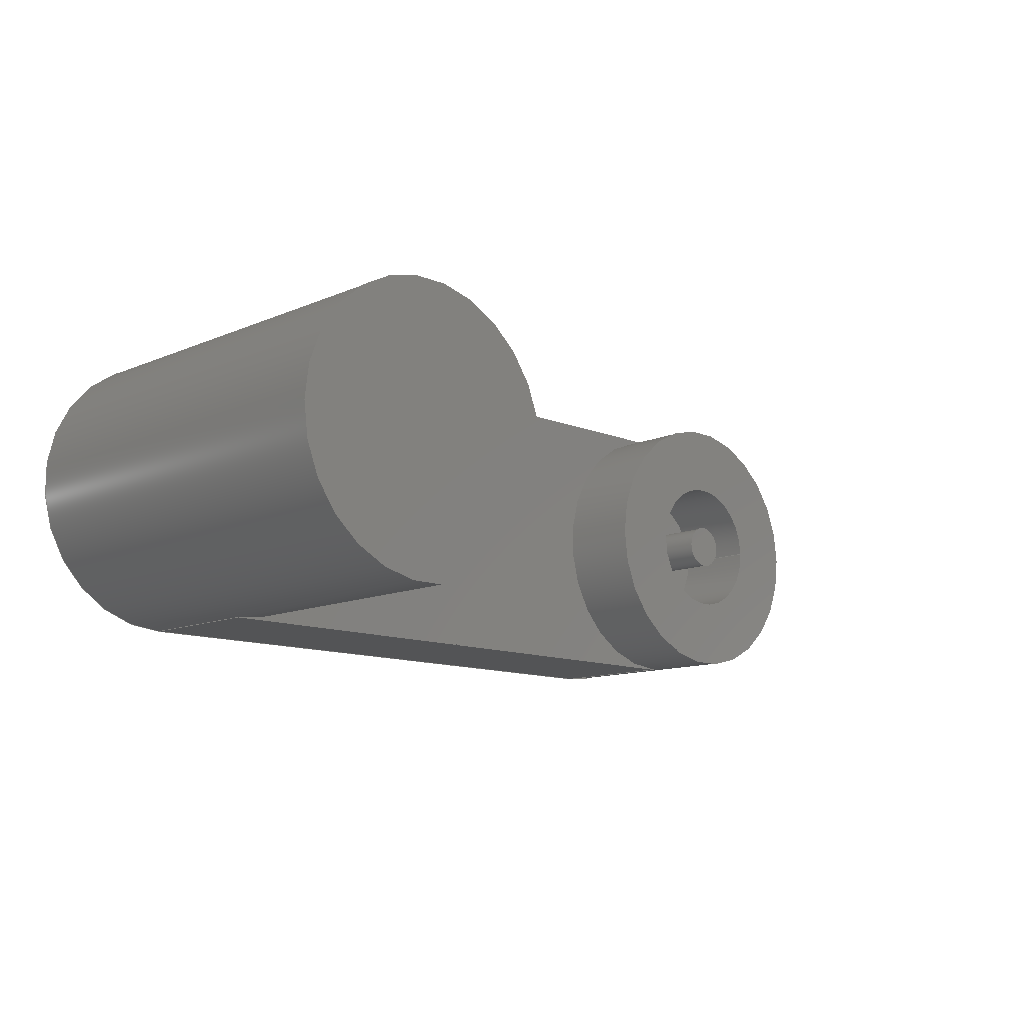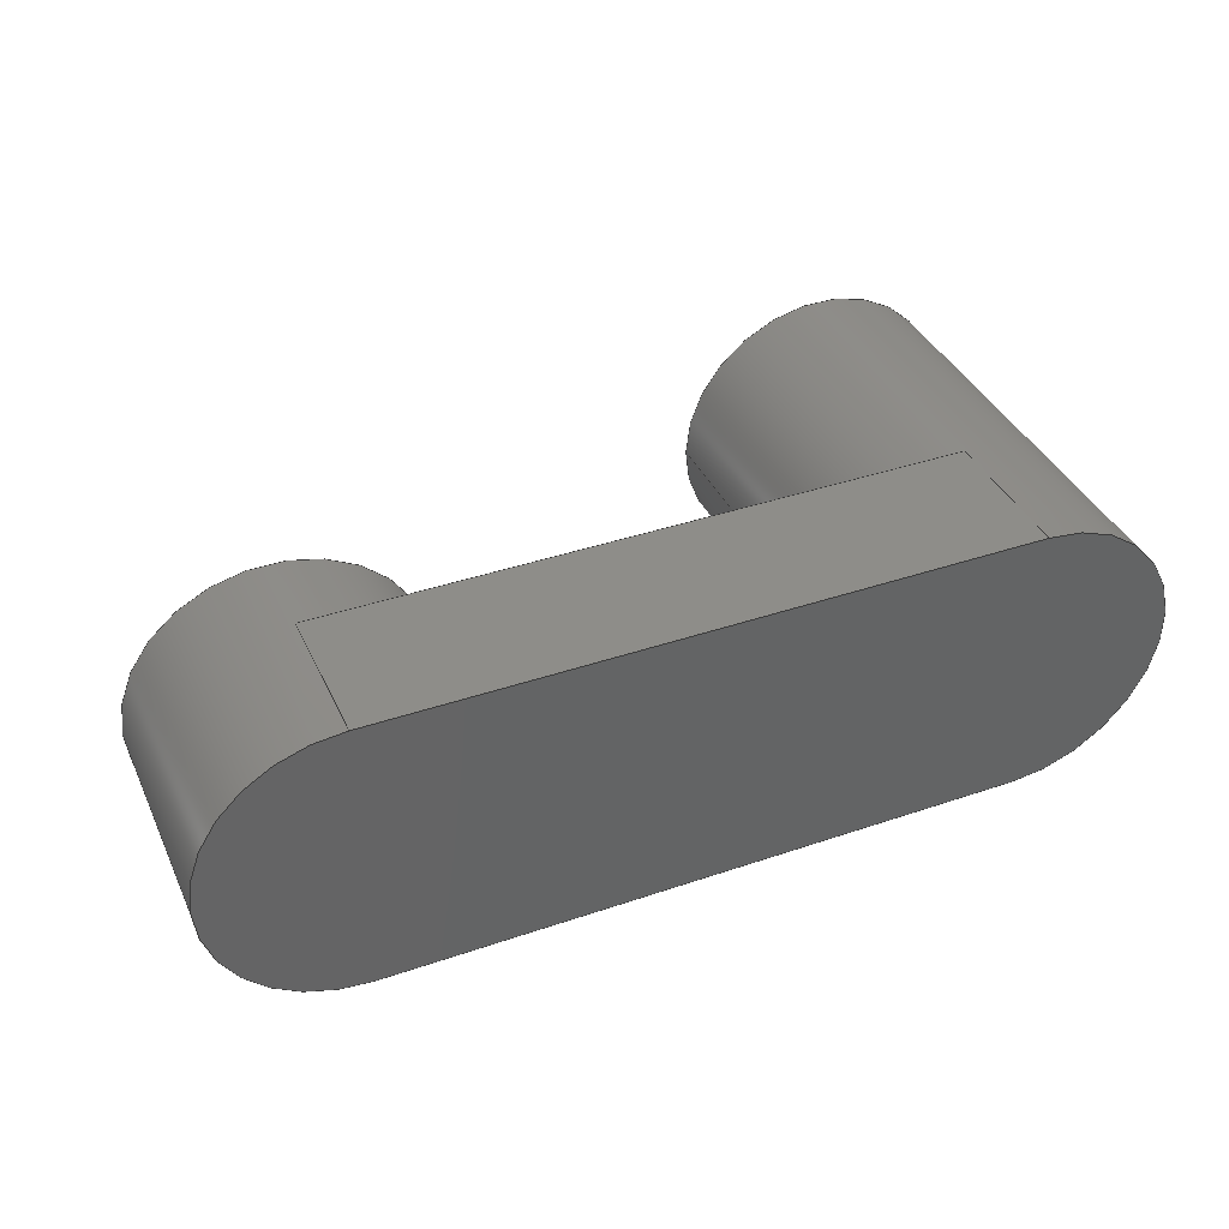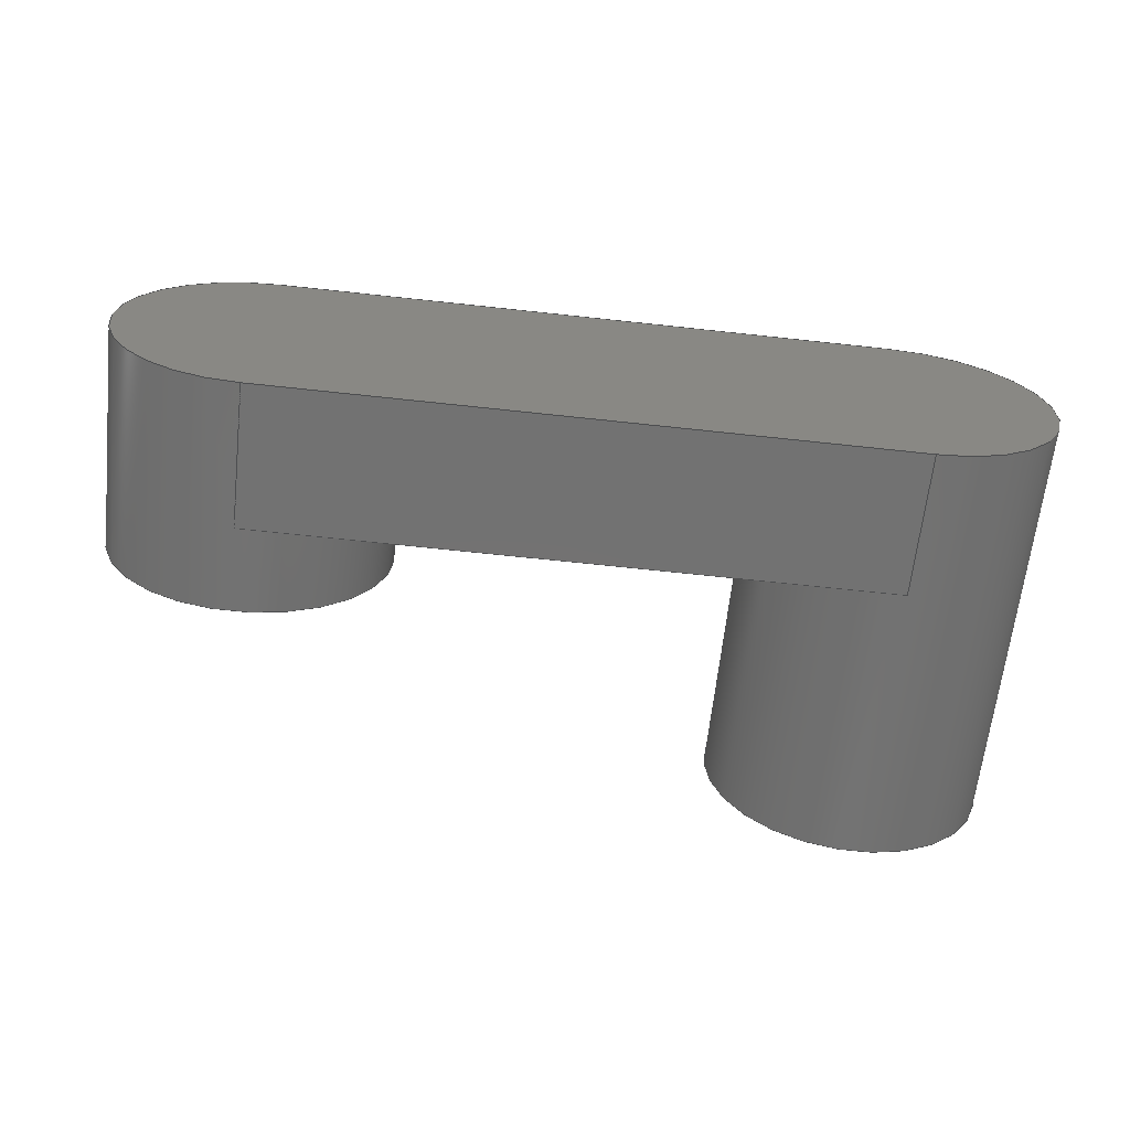
<metadata>
{"format":"step","ext":"step","renderer":"f3d","projection":"perspective","resolution":1024,"background":"white","views":[{"elev":-11.8,"azim":-44.3,"up":"+Y"},{"elev":38.8,"azim":156.8,"up":"+Y"},{"elev":-64.6,"azim":173.7,"up":"+Y"}]}
</metadata>
<code>
ISO-10303-21;
DATA;
#1=MECHANICAL_DESIGN_GEOMETRIC_PRESENTATION_REPRESENTATION('',(#4),#338);
#2=SHAPE_REPRESENTATION_RELATIONSHIP('SRR','None',#345,#3);
#3=ADVANCED_BREP_SHAPE_REPRESENTATION('',(#5),#337);
#4=STYLED_ITEM('',(#354),#5);
#5=MANIFOLD_SOLID_BREP('Body1',#182);
#6=FACE_BOUND('',#32,.T.);
#7=FACE_BOUND('',#34,.T.);
#8=PLANE('',#199);
#9=PLANE('',#203);
#10=PLANE('',#205);
#11=PLANE('',#206);
#12=PLANE('',#208);
#13=PLANE('',#217);
#14=PLANE('',#218);
#15=PLANE('',#219);
#16=FACE_OUTER_BOUND('',#28,.T.);
#17=FACE_OUTER_BOUND('',#29,.T.);
#18=FACE_OUTER_BOUND('',#30,.T.);
#19=FACE_OUTER_BOUND('',#31,.T.);
#20=FACE_OUTER_BOUND('',#33,.T.);
#21=FACE_OUTER_BOUND('',#35,.T.);
#22=FACE_OUTER_BOUND('',#36,.T.);
#23=FACE_OUTER_BOUND('',#37,.T.);
#24=FACE_OUTER_BOUND('',#38,.T.);
#25=FACE_OUTER_BOUND('',#39,.T.);
#26=FACE_OUTER_BOUND('',#40,.T.);
#27=FACE_OUTER_BOUND('',#41,.T.);
#28=EDGE_LOOP('',(#118,#119,#120,#121));
#29=EDGE_LOOP('',(#122));
#30=EDGE_LOOP('',(#123,#124,#125,#126));
#31=EDGE_LOOP('',(#127));
#32=EDGE_LOOP('',(#128));
#33=EDGE_LOOP('',(#129));
#34=EDGE_LOOP('',(#130));
#35=EDGE_LOOP('',(#131));
#36=EDGE_LOOP('',(#132,#133,#134,#135,#136));
#37=EDGE_LOOP('',(#137,#138,#139,#140,#141,#142,#143,#144));
#38=EDGE_LOOP('',(#145,#146,#147,#148,#149,#150,#151,#152));
#39=EDGE_LOOP('',(#153,#154,#155,#156));
#40=EDGE_LOOP('',(#157,#158,#159,#160));
#41=EDGE_LOOP('',(#161,#162,#163,#164,#165));
#42=LINE('',#287,#54);
#43=LINE('',#294,#55);
#44=LINE('',#308,#56);
#45=LINE('',#313,#57);
#46=LINE('',#316,#58);
#47=LINE('',#318,#59);
#48=LINE('',#321,#60);
#49=LINE('',#325,#61);
#50=LINE('',#328,#62);
#51=LINE('',#329,#63);
#52=LINE('',#331,#64);
#53=LINE('',#333,#65);
#54=VECTOR('',#226,0.8);
#55=VECTOR('',#235,2.5);
#56=VECTOR('',#252,10);
#57=VECTOR('',#257,10);
#58=VECTOR('',#260,10);
#59=VECTOR('',#261,10);
#60=VECTOR('',#264,5);
#61=VECTOR('',#269,10);
#62=VECTOR('',#272,10);
#63=VECTOR('',#273,5);
#64=VECTOR('',#276,10);
#65=VECTOR('',#279,10);
#66=CIRCLE('',#197,0.8);
#67=CIRCLE('',#198,0.8);
#68=CIRCLE('',#201,2.5);
#69=CIRCLE('',#202,2.5);
#70=CIRCLE('',#204,5);
#71=CIRCLE('',#207,5);
#72=CIRCLE('',#209,5);
#73=CIRCLE('',#210,5);
#74=CIRCLE('',#211,5);
#75=CIRCLE('',#213,5);
#76=CIRCLE('',#214,5);
#77=CIRCLE('',#216,5);
#78=VERTEX_POINT('',#284);
#79=VERTEX_POINT('',#286);
#80=VERTEX_POINT('',#291);
#81=VERTEX_POINT('',#293);
#82=VERTEX_POINT('',#297);
#83=VERTEX_POINT('',#301);
#84=VERTEX_POINT('',#304);
#85=VERTEX_POINT('',#305);
#86=VERTEX_POINT('',#307);
#87=VERTEX_POINT('',#309);
#88=VERTEX_POINT('',#311);
#89=VERTEX_POINT('',#315);
#90=VERTEX_POINT('',#317);
#91=VERTEX_POINT('',#319);
#92=VERTEX_POINT('',#324);
#93=VERTEX_POINT('',#326);
#94=EDGE_CURVE('',#78,#78,#66,.T.);
#95=EDGE_CURVE('',#78,#79,#42,.T.);
#96=EDGE_CURVE('',#79,#79,#67,.T.);
#97=EDGE_CURVE('',#80,#80,#68,.T.);
#98=EDGE_CURVE('',#80,#81,#43,.T.);
#99=EDGE_CURVE('',#81,#81,#69,.T.);
#100=EDGE_CURVE('',#82,#82,#70,.T.);
#101=EDGE_CURVE('',#83,#83,#71,.T.);
#102=EDGE_CURVE('',#84,#85,#72,.T.);
#103=EDGE_CURVE('',#85,#86,#44,.T.);
#104=EDGE_CURVE('',#86,#87,#73,.T.);
#105=EDGE_CURVE('',#87,#88,#74,.T.);
#106=EDGE_CURVE('',#88,#84,#45,.T.);
#107=EDGE_CURVE('',#85,#89,#46,.T.);
#108=EDGE_CURVE('',#84,#90,#47,.T.);
#109=EDGE_CURVE('',#91,#90,#75,.T.);
#110=EDGE_CURVE('',#91,#82,#48,.T.);
#111=EDGE_CURVE('',#89,#91,#76,.T.);
#112=EDGE_CURVE('',#86,#92,#49,.T.);
#113=EDGE_CURVE('',#93,#92,#77,.T.);
#114=EDGE_CURVE('',#88,#93,#50,.T.);
#115=EDGE_CURVE('',#87,#83,#51,.T.);
#116=EDGE_CURVE('',#92,#89,#52,.T.);
#117=EDGE_CURVE('',#90,#93,#53,.T.);
#118=ORIENTED_EDGE('',*,*,#94,.F.);
#119=ORIENTED_EDGE('',*,*,#95,.T.);
#120=ORIENTED_EDGE('',*,*,#96,.F.);
#121=ORIENTED_EDGE('',*,*,#95,.F.);
#122=ORIENTED_EDGE('',*,*,#94,.T.);
#123=ORIENTED_EDGE('',*,*,#97,.F.);
#124=ORIENTED_EDGE('',*,*,#98,.T.);
#125=ORIENTED_EDGE('',*,*,#99,.F.);
#126=ORIENTED_EDGE('',*,*,#98,.F.);
#127=ORIENTED_EDGE('',*,*,#100,.T.);
#128=ORIENTED_EDGE('',*,*,#97,.T.);
#129=ORIENTED_EDGE('',*,*,#99,.T.);
#130=ORIENTED_EDGE('',*,*,#96,.T.);
#131=ORIENTED_EDGE('',*,*,#101,.T.);
#132=ORIENTED_EDGE('',*,*,#102,.T.);
#133=ORIENTED_EDGE('',*,*,#103,.T.);
#134=ORIENTED_EDGE('',*,*,#104,.T.);
#135=ORIENTED_EDGE('',*,*,#105,.T.);
#136=ORIENTED_EDGE('',*,*,#106,.T.);
#137=ORIENTED_EDGE('',*,*,#107,.F.);
#138=ORIENTED_EDGE('',*,*,#102,.F.);
#139=ORIENTED_EDGE('',*,*,#108,.T.);
#140=ORIENTED_EDGE('',*,*,#109,.F.);
#141=ORIENTED_EDGE('',*,*,#110,.T.);
#142=ORIENTED_EDGE('',*,*,#100,.F.);
#143=ORIENTED_EDGE('',*,*,#110,.F.);
#144=ORIENTED_EDGE('',*,*,#111,.F.);
#145=ORIENTED_EDGE('',*,*,#112,.T.);
#146=ORIENTED_EDGE('',*,*,#113,.F.);
#147=ORIENTED_EDGE('',*,*,#114,.F.);
#148=ORIENTED_EDGE('',*,*,#105,.F.);
#149=ORIENTED_EDGE('',*,*,#115,.T.);
#150=ORIENTED_EDGE('',*,*,#101,.F.);
#151=ORIENTED_EDGE('',*,*,#115,.F.);
#152=ORIENTED_EDGE('',*,*,#104,.F.);
#153=ORIENTED_EDGE('',*,*,#103,.F.);
#154=ORIENTED_EDGE('',*,*,#107,.T.);
#155=ORIENTED_EDGE('',*,*,#116,.F.);
#156=ORIENTED_EDGE('',*,*,#112,.F.);
#157=ORIENTED_EDGE('',*,*,#106,.F.);
#158=ORIENTED_EDGE('',*,*,#114,.T.);
#159=ORIENTED_EDGE('',*,*,#117,.F.);
#160=ORIENTED_EDGE('',*,*,#108,.F.);
#161=ORIENTED_EDGE('',*,*,#117,.T.);
#162=ORIENTED_EDGE('',*,*,#113,.T.);
#163=ORIENTED_EDGE('',*,*,#116,.T.);
#164=ORIENTED_EDGE('',*,*,#111,.T.);
#165=ORIENTED_EDGE('',*,*,#109,.T.);
#166=CYLINDRICAL_SURFACE('',#196,0.8);
#167=CYLINDRICAL_SURFACE('',#200,2.5);
#168=CYLINDRICAL_SURFACE('',#212,5);
#169=CYLINDRICAL_SURFACE('',#215,5);
#170=ADVANCED_FACE('',(#16),#166,.T.);
#171=ADVANCED_FACE('',(#17),#8,.T.);
#172=ADVANCED_FACE('',(#18),#167,.F.);
#173=ADVANCED_FACE('',(#19,#6),#9,.T.);
#174=ADVANCED_FACE('',(#20,#7),#10,.T.);
#175=ADVANCED_FACE('',(#21),#11,.T.);
#176=ADVANCED_FACE('',(#22),#12,.T.);
#177=ADVANCED_FACE('',(#23),#168,.T.);
#178=ADVANCED_FACE('',(#24),#169,.T.);
#179=ADVANCED_FACE('',(#25),#13,.T.);
#180=ADVANCED_FACE('',(#26),#14,.T.);
#181=ADVANCED_FACE('',(#27),#15,.F.);
#182=CLOSED_SHELL('',(#170,#171,#172,#173,#174,#175,#176,#177,#178,#179,
#180,#181));
#183=DERIVED_UNIT_ELEMENT(#185,1);
#184=DERIVED_UNIT_ELEMENT(#340,-3);
#185=(
MASS_UNIT()
NAMED_UNIT(*)
SI_UNIT(.KILO.,.GRAM.)
);
#186=DERIVED_UNIT((#183,#184));
#187=MEASURE_REPRESENTATION_ITEM('density measure',
POSITIVE_RATIO_MEASURE(7850),#186);
#188=PROPERTY_DEFINITION_REPRESENTATION(#193,#190);
#189=PROPERTY_DEFINITION_REPRESENTATION(#194,#191);
#190=REPRESENTATION('material name',(#192),#337);
#191=REPRESENTATION('density',(#187),#337);
#192=DESCRIPTIVE_REPRESENTATION_ITEM('Steel','Steel');
#193=PROPERTY_DEFINITION('material property','material name',#347);
#194=PROPERTY_DEFINITION('material property','density of part',#347);
#195=AXIS2_PLACEMENT_3D('placement',#282,#220,#221);
#196=AXIS2_PLACEMENT_3D('',#283,#222,#223);
#197=AXIS2_PLACEMENT_3D('',#285,#224,#225);
#198=AXIS2_PLACEMENT_3D('',#288,#227,#228);
#199=AXIS2_PLACEMENT_3D('',#289,#229,#230);
#200=AXIS2_PLACEMENT_3D('',#290,#231,#232);
#201=AXIS2_PLACEMENT_3D('',#292,#233,#234);
#202=AXIS2_PLACEMENT_3D('',#295,#236,#237);
#203=AXIS2_PLACEMENT_3D('',#296,#238,#239);
#204=AXIS2_PLACEMENT_3D('',#298,#240,#241);
#205=AXIS2_PLACEMENT_3D('',#299,#242,#243);
#206=AXIS2_PLACEMENT_3D('',#300,#244,#245);
#207=AXIS2_PLACEMENT_3D('',#302,#246,#247);
#208=AXIS2_PLACEMENT_3D('',#303,#248,#249);
#209=AXIS2_PLACEMENT_3D('',#306,#250,#251);
#210=AXIS2_PLACEMENT_3D('',#310,#253,#254);
#211=AXIS2_PLACEMENT_3D('',#312,#255,#256);
#212=AXIS2_PLACEMENT_3D('',#314,#258,#259);
#213=AXIS2_PLACEMENT_3D('',#320,#262,#263);
#214=AXIS2_PLACEMENT_3D('',#322,#265,#266);
#215=AXIS2_PLACEMENT_3D('',#323,#267,#268);
#216=AXIS2_PLACEMENT_3D('',#327,#270,#271);
#217=AXIS2_PLACEMENT_3D('',#330,#274,#275);
#218=AXIS2_PLACEMENT_3D('',#332,#277,#278);
#219=AXIS2_PLACEMENT_3D('',#334,#280,#281);
#220=DIRECTION('axis',(0,0,1));
#221=DIRECTION('refdir',(1,0,0));
#222=DIRECTION('center_axis',(0,0,1));
#223=DIRECTION('ref_axis',(-1,0,0));
#224=DIRECTION('center_axis',(0,0,1));
#225=DIRECTION('ref_axis',(-1,0,0));
#226=DIRECTION('',(0,0,-1));
#227=DIRECTION('center_axis',(0,0,-1));
#228=DIRECTION('ref_axis',(-1,0,0));
#229=DIRECTION('center_axis',(0,0,1));
#230=DIRECTION('ref_axis',(-1,0,0));
#231=DIRECTION('center_axis',(0,0,1));
#232=DIRECTION('ref_axis',(-1,0,0));
#233=DIRECTION('center_axis',(0,0,-1));
#234=DIRECTION('ref_axis',(-1,0,0));
#235=DIRECTION('',(0,0,-1));
#236=DIRECTION('center_axis',(0,0,1));
#237=DIRECTION('ref_axis',(-1,0,0));
#238=DIRECTION('center_axis',(0,0,1));
#239=DIRECTION('ref_axis',(-1,0,0));
#240=DIRECTION('center_axis',(0,0,1));
#241=DIRECTION('ref_axis',(-1,0,0));
#242=DIRECTION('center_axis',(0,0,1));
#243=DIRECTION('ref_axis',(1,0,0));
#244=DIRECTION('center_axis',(0,0,1));
#245=DIRECTION('ref_axis',(-1,0,0));
#246=DIRECTION('center_axis',(0,0,1));
#247=DIRECTION('ref_axis',(-1,0,0));
#248=DIRECTION('center_axis',(0,0,1));
#249=DIRECTION('ref_axis',(1,0,0));
#250=DIRECTION('center_axis',(0,0,-1));
#251=DIRECTION('ref_axis',(-1,0,0));
#252=DIRECTION('',(-1,0,0));
#253=DIRECTION('center_axis',(0,0,-1));
#254=DIRECTION('ref_axis',(-1,0,0));
#255=DIRECTION('center_axis',(0,0,-1));
#256=DIRECTION('ref_axis',(-1,0,0));
#257=DIRECTION('',(1,0,0));
#258=DIRECTION('center_axis',(0,0,-1));
#259=DIRECTION('ref_axis',(-1,0,0));
#260=DIRECTION('',(0,0,-1));
#261=DIRECTION('',(0,0,-1));
#262=DIRECTION('center_axis',(0,0,-1));
#263=DIRECTION('ref_axis',(-1,0,0));
#264=DIRECTION('',(0,0,1));
#265=DIRECTION('center_axis',(0,0,-1));
#266=DIRECTION('ref_axis',(-1,0,0));
#267=DIRECTION('center_axis',(0,0,-1));
#268=DIRECTION('ref_axis',(-1,0,0));
#269=DIRECTION('',(0,0,-1));
#270=DIRECTION('center_axis',(0,0,-1));
#271=DIRECTION('ref_axis',(-1,0,0));
#272=DIRECTION('',(0,0,-1));
#273=DIRECTION('',(0,0,1));
#274=DIRECTION('center_axis',(0,1,0));
#275=DIRECTION('ref_axis',(1,0,0));
#276=DIRECTION('',(1,0,0));
#277=DIRECTION('center_axis',(0,-1,0));
#278=DIRECTION('ref_axis',(-1,0,0));
#279=DIRECTION('',(-1,0,0));
#280=DIRECTION('center_axis',(0,0,1));
#281=DIRECTION('ref_axis',(1,0,0));
#282=CARTESIAN_POINT('',(0,0,0));
#283=CARTESIAN_POINT('Origin',(22,0,0));
#284=CARTESIAN_POINT('',(22.8,9.797e-17,3));
#285=CARTESIAN_POINT('Origin',(22,0,3));
#286=CARTESIAN_POINT('',(22.8,9.797e-17,0));
#287=CARTESIAN_POINT('',(22.8,9.797e-17,0));
#288=CARTESIAN_POINT('Origin',(22,0,0));
#289=CARTESIAN_POINT('Origin',(22,0,3));
#290=CARTESIAN_POINT('Origin',(22,0,0));
#291=CARTESIAN_POINT('',(24.5,3.062e-16,3));
#292=CARTESIAN_POINT('Origin',(22,0,3));
#293=CARTESIAN_POINT('',(24.5,3.062e-16,0));
#294=CARTESIAN_POINT('',(24.5,3.062e-16,0));
#295=CARTESIAN_POINT('Origin',(22,0,0));
#296=CARTESIAN_POINT('Origin',(22,0,3));
#297=CARTESIAN_POINT('',(27,-6.123e-16,3));
#298=CARTESIAN_POINT('Origin',(22,0,3));
#299=CARTESIAN_POINT('Origin',(11,-5.588e-08,0));
#300=CARTESIAN_POINT('Origin',(0,0,10));
#301=CARTESIAN_POINT('',(5,-6.123e-16,10));
#302=CARTESIAN_POINT('Origin',(0,0,10));
#303=CARTESIAN_POINT('Origin',(11,-5.588e-08,0));
#304=CARTESIAN_POINT('',(22,-5,0));
#305=CARTESIAN_POINT('',(22,5,0));
#306=CARTESIAN_POINT('Origin',(22,0,0));
#307=CARTESIAN_POINT('',(0,5,0));
#308=CARTESIAN_POINT('',(22,5,0));
#309=CARTESIAN_POINT('',(5,-6.123e-16,0));
#310=CARTESIAN_POINT('Origin',(0,0,0));
#311=CARTESIAN_POINT('',(0,-5,0));
#312=CARTESIAN_POINT('Origin',(0,0,0));
#313=CARTESIAN_POINT('',(0,-5,0));
#314=CARTESIAN_POINT('Origin',(22,0,0));
#315=CARTESIAN_POINT('',(22,5,-5));
#316=CARTESIAN_POINT('',(22,5,0));
#317=CARTESIAN_POINT('',(22,-5,-5));
#318=CARTESIAN_POINT('',(22,-5,0));
#319=CARTESIAN_POINT('',(27,-6.123e-16,-5));
#320=CARTESIAN_POINT('Origin',(22,0,-5));
#321=CARTESIAN_POINT('',(27,-6.123e-16,0));
#322=CARTESIAN_POINT('Origin',(22,0,-5));
#323=CARTESIAN_POINT('Origin',(0,0,0));
#324=CARTESIAN_POINT('',(0,5,-5));
#325=CARTESIAN_POINT('',(0,5,0));
#326=CARTESIAN_POINT('',(0,-5,-5));
#327=CARTESIAN_POINT('Origin',(0,0,-5));
#328=CARTESIAN_POINT('',(0,-5,0));
#329=CARTESIAN_POINT('',(5,-6.123e-16,0));
#330=CARTESIAN_POINT('Origin',(0,5,0));
#331=CARTESIAN_POINT('',(22,5,-5));
#332=CARTESIAN_POINT('Origin',(22,-5,0));
#333=CARTESIAN_POINT('',(0,-5,-5));
#334=CARTESIAN_POINT('Origin',(11,-5.588e-08,-5));
#335=UNCERTAINTY_MEASURE_WITH_UNIT(LENGTH_MEASURE(0.01),#339,
'DISTANCE_ACCURACY_VALUE',
'Maximum model space distance between geometric entities at asserted c
onnectivities');
#336=UNCERTAINTY_MEASURE_WITH_UNIT(LENGTH_MEASURE(0.01),#339,
'DISTANCE_ACCURACY_VALUE',
'Maximum model space distance between geometric entities at asserted c
onnectivities');
#337=(
GEOMETRIC_REPRESENTATION_CONTEXT(3)
GLOBAL_UNCERTAINTY_ASSIGNED_CONTEXT((#335))
GLOBAL_UNIT_ASSIGNED_CONTEXT((#339,#341,#342))
REPRESENTATION_CONTEXT('','3D')
);
#338=(
GEOMETRIC_REPRESENTATION_CONTEXT(3)
GLOBAL_UNCERTAINTY_ASSIGNED_CONTEXT((#336))
GLOBAL_UNIT_ASSIGNED_CONTEXT((#339,#341,#342))
REPRESENTATION_CONTEXT('','3D')
);
#339=(
LENGTH_UNIT()
NAMED_UNIT(*)
SI_UNIT(.MILLI.,.METRE.)
);
#340=(
LENGTH_UNIT()
NAMED_UNIT(*)
SI_UNIT($,.METRE.)
);
#341=(
NAMED_UNIT(*)
PLANE_ANGLE_UNIT()
SI_UNIT($,.RADIAN.)
);
#342=(
NAMED_UNIT(*)
SI_UNIT($,.STERADIAN.)
SOLID_ANGLE_UNIT()
);
#343=SHAPE_DEFINITION_REPRESENTATION(#344,#345);
#344=PRODUCT_DEFINITION_SHAPE('',$,#347);
#345=SHAPE_REPRESENTATION('',(#195),#337);
#346=PRODUCT_DEFINITION_CONTEXT('part definition',#351,'design');
#347=PRODUCT_DEFINITION('servo joint v2','servo joint v2 v1',#348,#346);
#348=PRODUCT_DEFINITION_FORMATION('',$,#353);
#349=PRODUCT_RELATED_PRODUCT_CATEGORY('servo joint v2 v1',
'servo joint v2 v1',(#353));
#350=APPLICATION_PROTOCOL_DEFINITION('international standard',
'automotive_design',2009,#351);
#351=APPLICATION_CONTEXT(
'Core Data for Automotive Mechanical Design Process');
#352=PRODUCT_CONTEXT('part definition',#351,'mechanical');
#353=PRODUCT('servo joint v2','servo joint v2 v1',$,(#352));
#354=PRESENTATION_STYLE_ASSIGNMENT((#355));
#355=SURFACE_STYLE_USAGE(.BOTH.,#356);
#356=SURFACE_SIDE_STYLE('',(#357));
#357=SURFACE_STYLE_FILL_AREA(#358);
#358=FILL_AREA_STYLE('Steel - Satin',(#359));
#359=FILL_AREA_STYLE_COLOUR('Steel - Satin',#360);
#360=COLOUR_RGB('Steel - Satin',0.6275,0.6275,0.6275);
ENDSEC;
END-ISO-10303-21;

</code>
